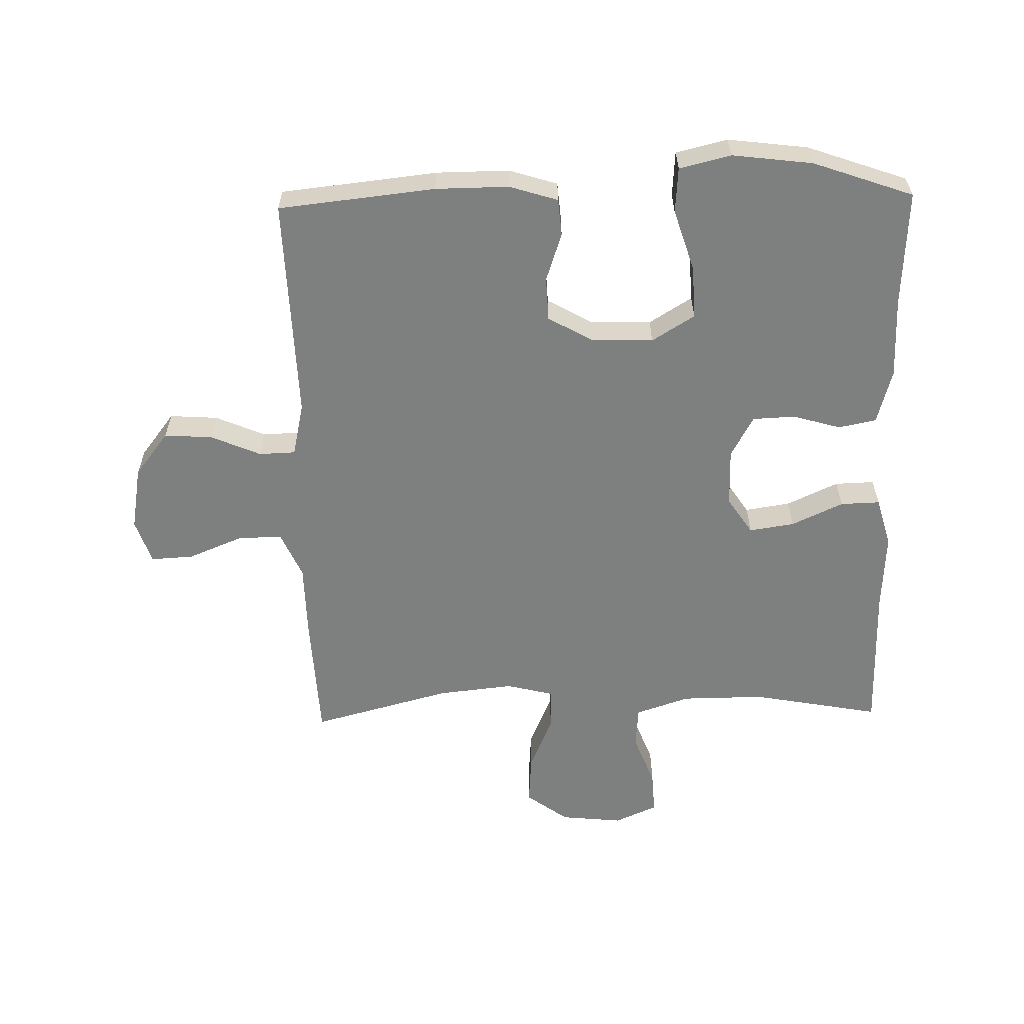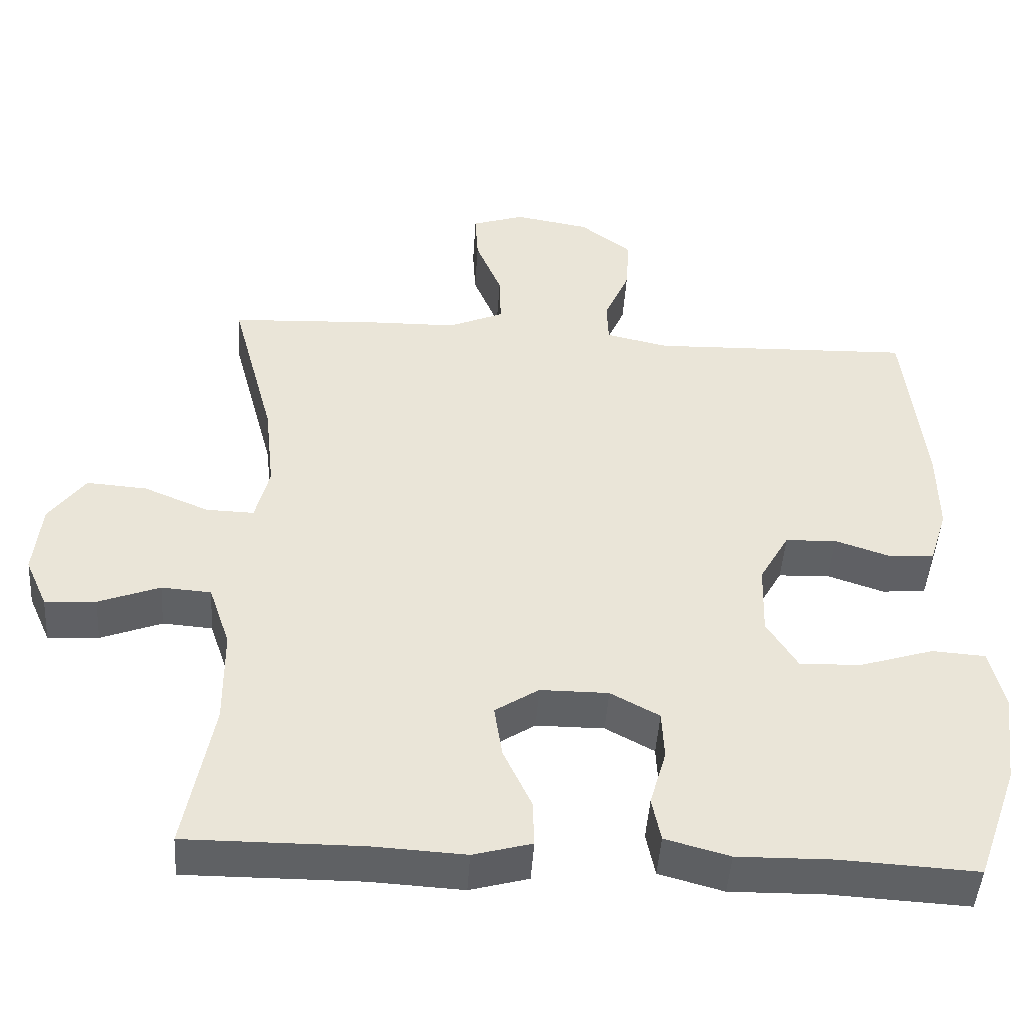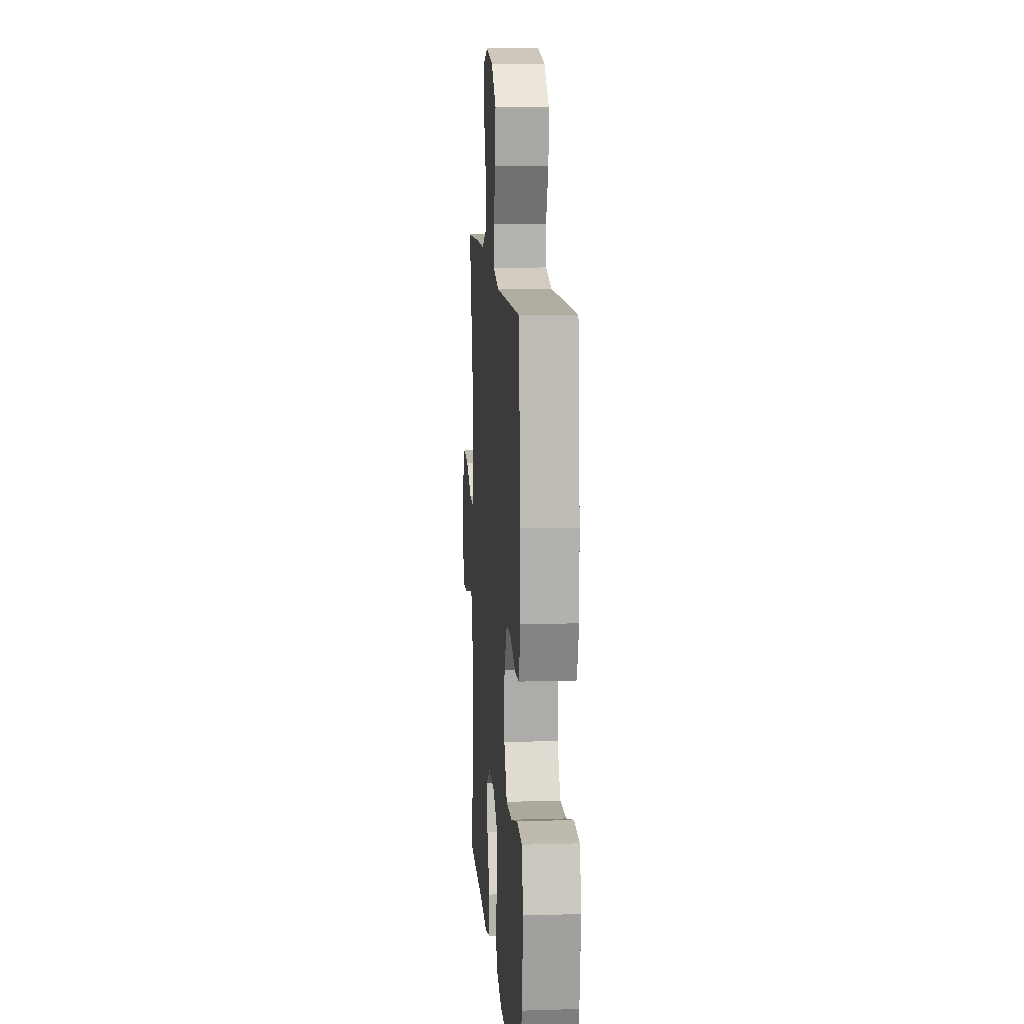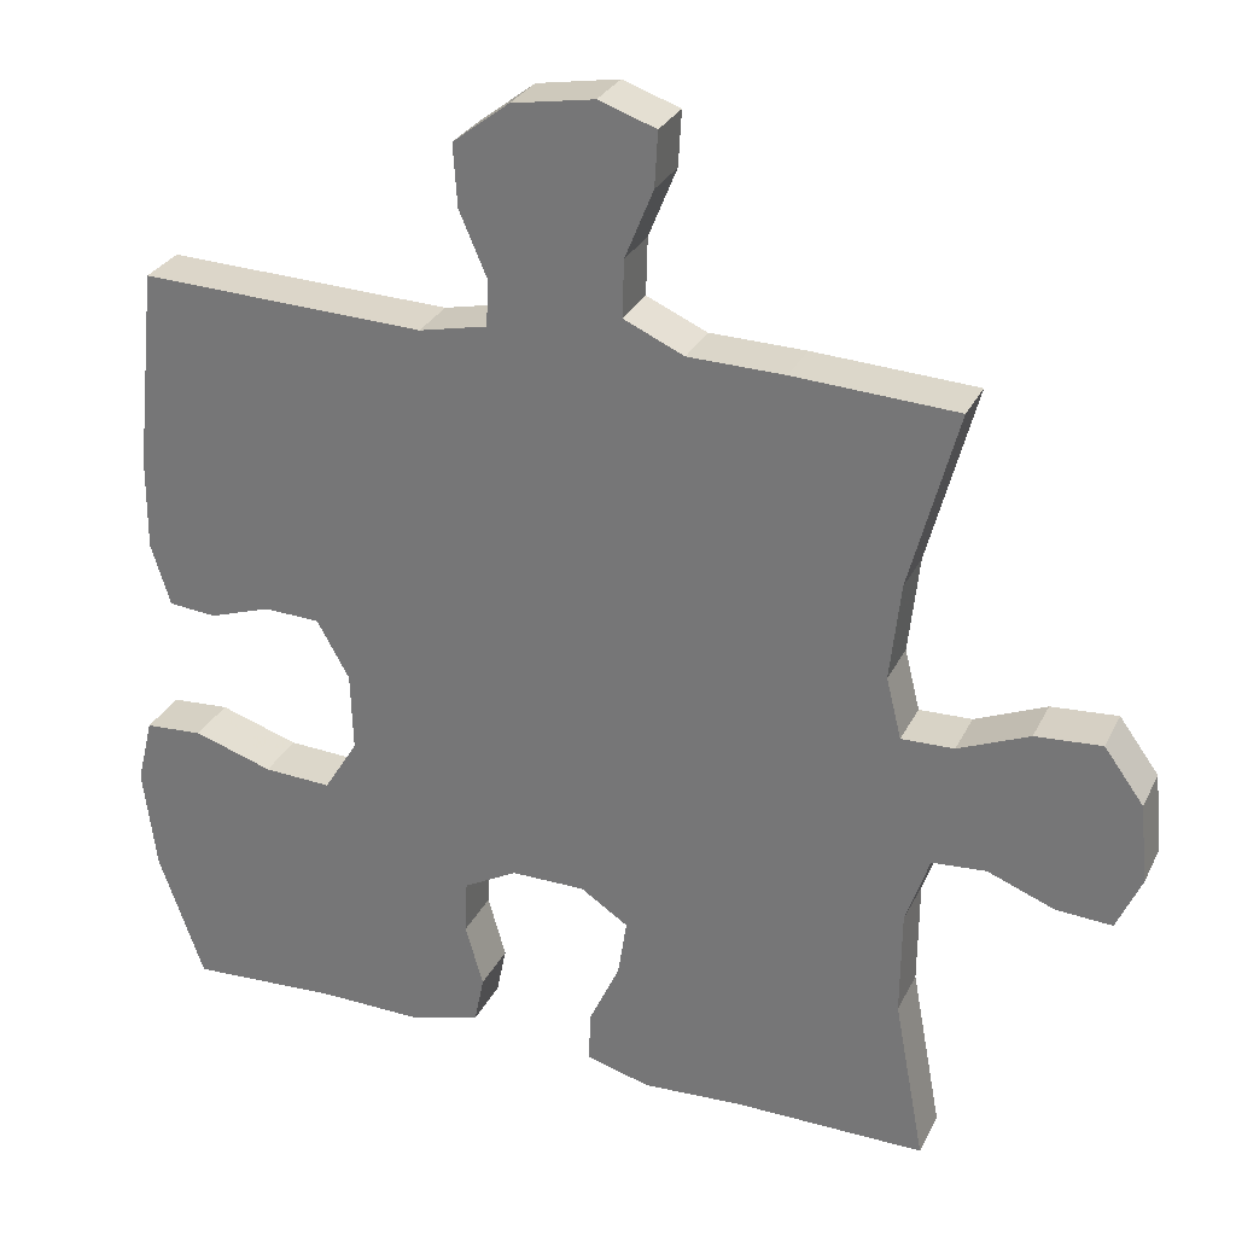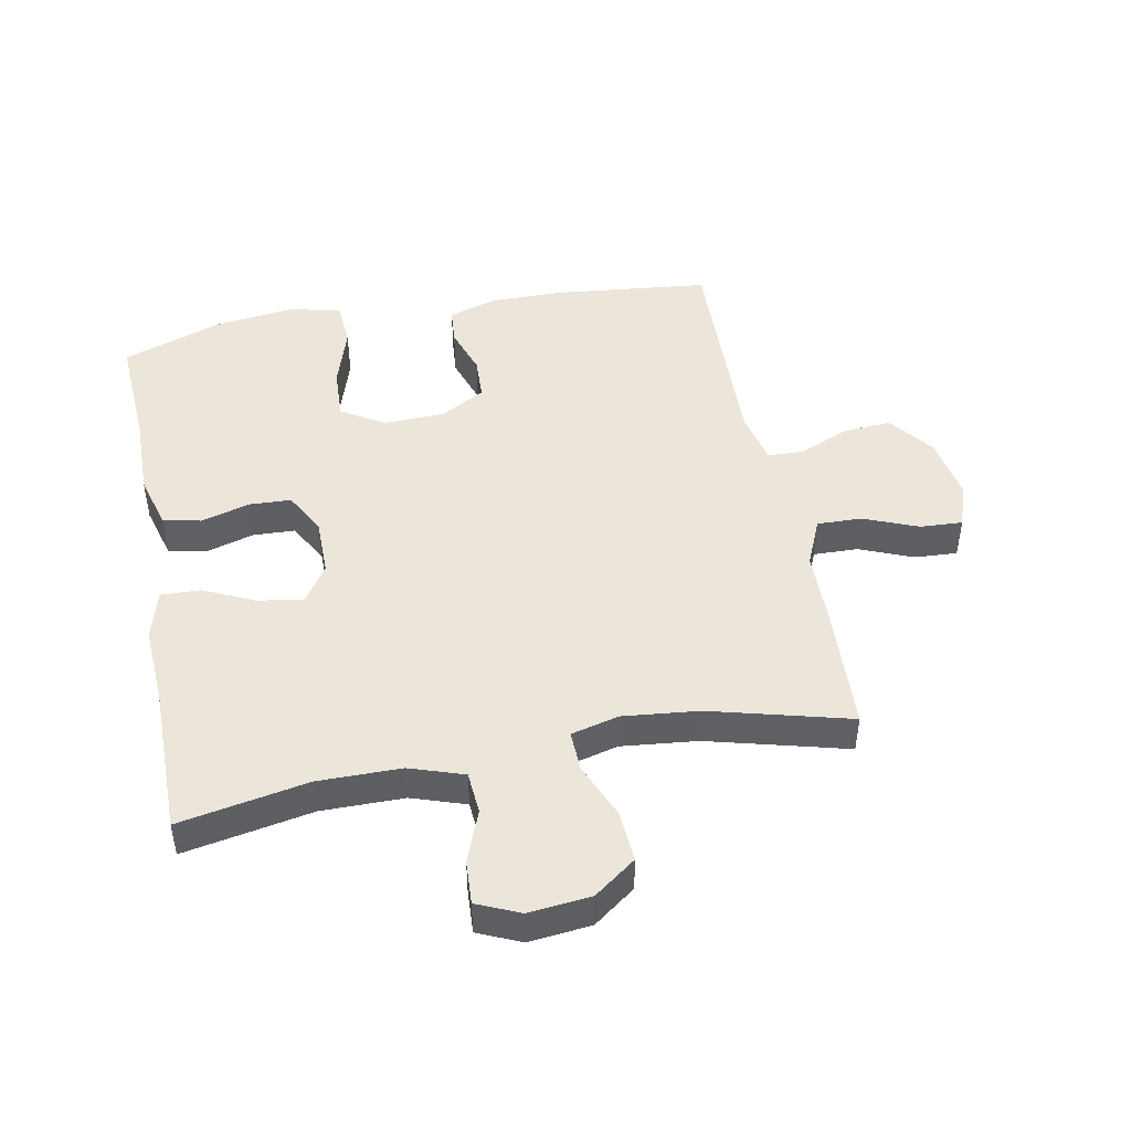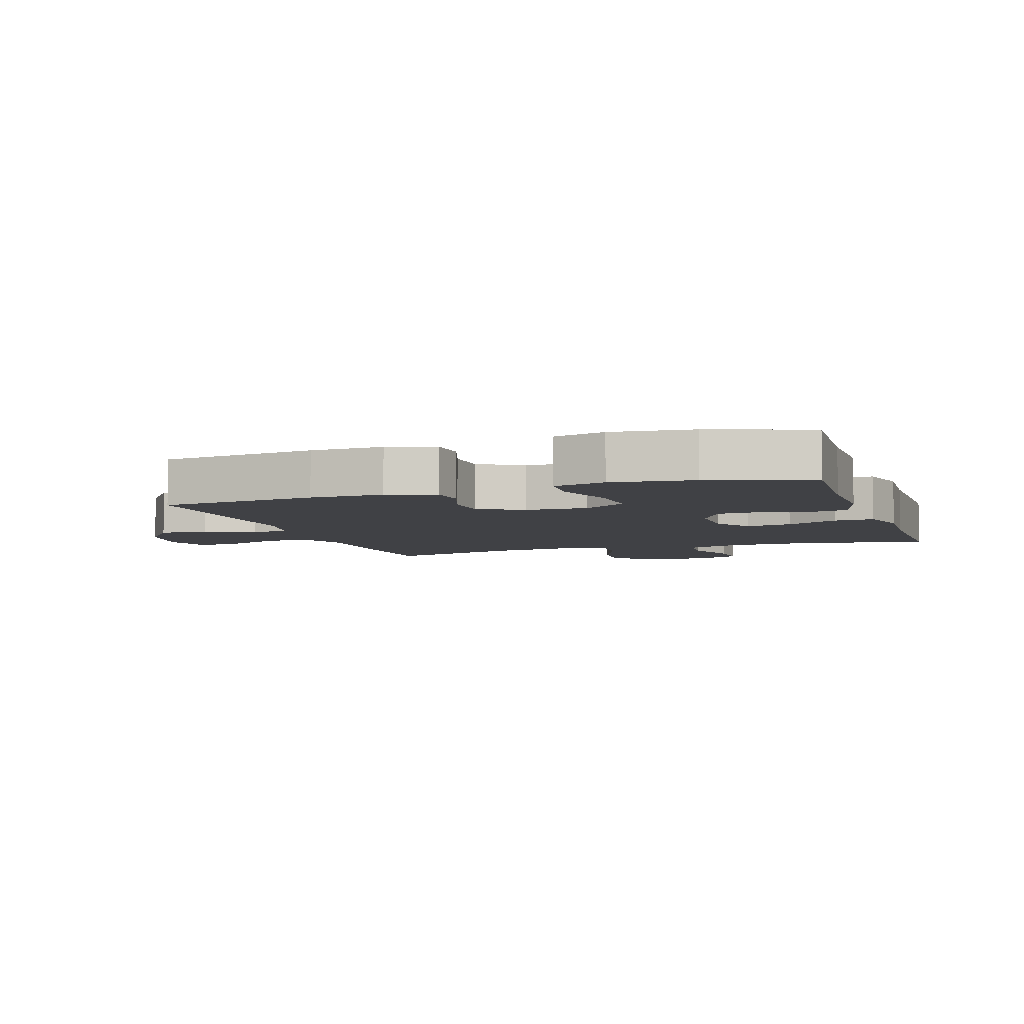
<metadata>
{"format":"obj","ext":"obj","renderer":"f3d","projection":"perspective","resolution":1024,"background":"white","views":[{"elev":-59.6,"azim":91.3,"up":"+Y"},{"elev":-46.4,"azim":-3.7,"up":"+Z"},{"elev":11.7,"azim":85.8,"up":"+Z"},{"elev":29.2,"azim":-157.7,"up":"+Z"},{"elev":46.8,"azim":-101.0,"up":"+Y"},{"elev":-5.9,"azim":108.6,"up":"+Y"}]}
</metadata>
<code>
v -0.5 0.07 0.5
v -0.298 0.07 0.51
v -0.179 0.07 0.512
v -0.104 0.07 0.545
v -0.106 0.07 0.616
v -0.141 0.07 0.702
v -0.145 0.07 0.77
v -0.074 0.07 0.794
v 0.028 0.07 0.776
v 0.098 0.07 0.722
v 0.093 0.07 0.645
v 0.059 0.07 0.566
v 0.061 0.07 0.508
v 0.146 0.07 0.489
v 0.5 0.07 0.5
v 0.527 0.07 0.251
v 0.528 0.07 0.135
v 0.504 0.07 0.058
v 0.445 0.07 0.053
v 0.368 0.07 0.079
v 0.299 0.07 0.076
v 0.259 0.07 0.005
v 0.256 0.07 -0.093
v 0.298 0.07 -0.161
v 0.382 0.07 -0.157
v 0.48 0.07 -0.126
v 0.552 0.07 -0.131
v 0.572 0.07 -0.213
v 0.556 0.07 -0.341
v 0.5 0.07 -0.5
v 0.315 0.07 -0.49
v 0.187 0.07 -0.492
v 0.1 0.07 -0.468
v 0.088 0.07 -0.408
v 0.11 0.07 -0.331
v 0.107 0.07 -0.264
v 0.041 0.07 -0.228
v -0.051 0.07 -0.228
v -0.11 0.07 -0.267
v -0.099 0.07 -0.339
v -0.061 0.07 -0.421
v -0.059 0.07 -0.484
v -0.138 0.07 -0.506
v -0.263 0.07 -0.499
v -0.5 0.07 -0.5
v -0.462 0.07 -0.295
v -0.463 0.07 -0.163
v -0.492 0.07 -0.077
v -0.559 0.07 -0.072
v -0.642 0.07 -0.104
v -0.711 0.07 -0.108
v -0.741 0.07 -0.04
v -0.731 0.07 0.059
v -0.682 0.07 0.126
v -0.6 0.07 0.12
v -0.512 0.07 0.083
v -0.447 0.07 0.081
v -0.428 0.07 0.157
v -0.441 0.07 0.278
v -0.5 0 0.5
v -0.298 0 0.51
v -0.179 0 0.512
v -0.104 0 0.545
v -0.106 0 0.616
v -0.141 0 0.702
v -0.145 0 0.77
v -0.074 0 0.794
v 0.028 0 0.776
v 0.098 0 0.722
v 0.093 0 0.645
v 0.059 0 0.566
v 0.061 0 0.508
v 0.146 0 0.489
v 0.5 0 0.5
v 0.527 0 0.251
v 0.528 0 0.135
v 0.504 0 0.058
v 0.445 0 0.053
v 0.368 0 0.079
v 0.299 0 0.076
v 0.259 0 0.005
v 0.256 0 -0.093
v 0.298 0 -0.161
v 0.382 0 -0.157
v 0.48 0 -0.126
v 0.552 0 -0.131
v 0.572 0 -0.213
v 0.556 0 -0.341
v 0.5 0 -0.5
v 0.315 0 -0.49
v 0.187 0 -0.492
v 0.1 0 -0.468
v 0.088 0 -0.408
v 0.11 0 -0.331
v 0.107 0 -0.264
v 0.041 0 -0.228
v -0.051 0 -0.228
v -0.11 0 -0.267
v -0.099 0 -0.339
v -0.061 0 -0.421
v -0.059 0 -0.484
v -0.138 0 -0.506
v -0.263 0 -0.499
v -0.5 0 -0.5
v -0.462 0 -0.295
v -0.463 0 -0.163
v -0.492 0 -0.077
v -0.559 0 -0.072
v -0.642 0 -0.104
v -0.711 0 -0.108
v -0.741 0 -0.04
v -0.731 0 0.059
v -0.682 0 0.126
v -0.6 0 0.12
v -0.512 0 0.083
v -0.447 0 0.081
v -0.428 0 0.157
v -0.441 0 0.278
f 53 54 55 56
f 53 56 57
f 52 53 57
f 49 50 51 52
f 48 49 52 57
f 47 48 57
f 46 47 57 58
f 44 45 46
f 43 44 46 58
f 40 41 42 43
f 39 40 43 58
f 32 33 34 35
f 31 32 35 36
f 30 31 36
f 29 30 36
f 28 29 36 37
f 25 26 27 28
f 24 25 28 37
f 17 18 19 20
f 17 20 21
f 14 15 16 17
f 13 14 17 21
f 9 10 11 12
f 9 12 13
f 8 9 13
f 5 6 7 8
f 4 5 8 13
f 3 4 13 21
f 59 1 2 3
f 38 39 58 59
f 23 24 37 38
f 22 23 38 59
f 3 21 22 59
f 115 114 113 112
f 116 115 112
f 116 112 111
f 111 110 109 108
f 116 111 108 107
f 116 107 106
f 117 116 106 105
f 105 104 103
f 117 105 103 102
f 102 101 100 99
f 117 102 99 98
f 94 93 92 91
f 95 94 91 90
f 95 90 89
f 95 89 88
f 96 95 88 87
f 87 86 85 84
f 96 87 84 83
f 79 78 77 76
f 80 79 76
f 76 75 74 73
f 80 76 73 72
f 71 70 69 68
f 72 71 68
f 72 68 67
f 67 66 65 64
f 72 67 64 63
f 80 72 63 62
f 62 61 60 118
f 118 117 98 97
f 97 96 83 82
f 118 97 82 81
f 118 81 80 62
f 1 60 61 2
f 2 61 62 3
f 3 62 63 4
f 4 63 64 5
f 5 64 65 6
f 6 65 66 7
f 7 66 67 8
f 8 67 68 9
f 9 68 69 10
f 10 69 70 11
f 11 70 71 12
f 12 71 72 13
f 13 72 73 14
f 14 73 74 15
f 15 74 75 16
f 16 75 76 17
f 17 76 77 18
f 18 77 78 19
f 19 78 79 20
f 20 79 80 21
f 21 80 81 22
f 22 81 82 23
f 23 82 83 24
f 24 83 84 25
f 25 84 85 26
f 26 85 86 27
f 27 86 87 28
f 28 87 88 29
f 29 88 89 30
f 30 89 90 31
f 31 90 91 32
f 32 91 92 33
f 33 92 93 34
f 34 93 94 35
f 35 94 95 36
f 36 95 96 37
f 37 96 97 38
f 38 97 98 39
f 39 98 99 40
f 40 99 100 41
f 41 100 101 42
f 42 101 102 43
f 43 102 103 44
f 44 103 104 45
f 45 104 105 46
f 46 105 106 47
f 47 106 107 48
f 48 107 108 49
f 49 108 109 50
f 50 109 110 51
f 51 110 111 52
f 52 111 112 53
f 53 112 113 54
f 54 113 114 55
f 55 114 115 56
f 56 115 116 57
f 57 116 117 58
f 58 117 118 59
f 59 118 60 1

</code>
